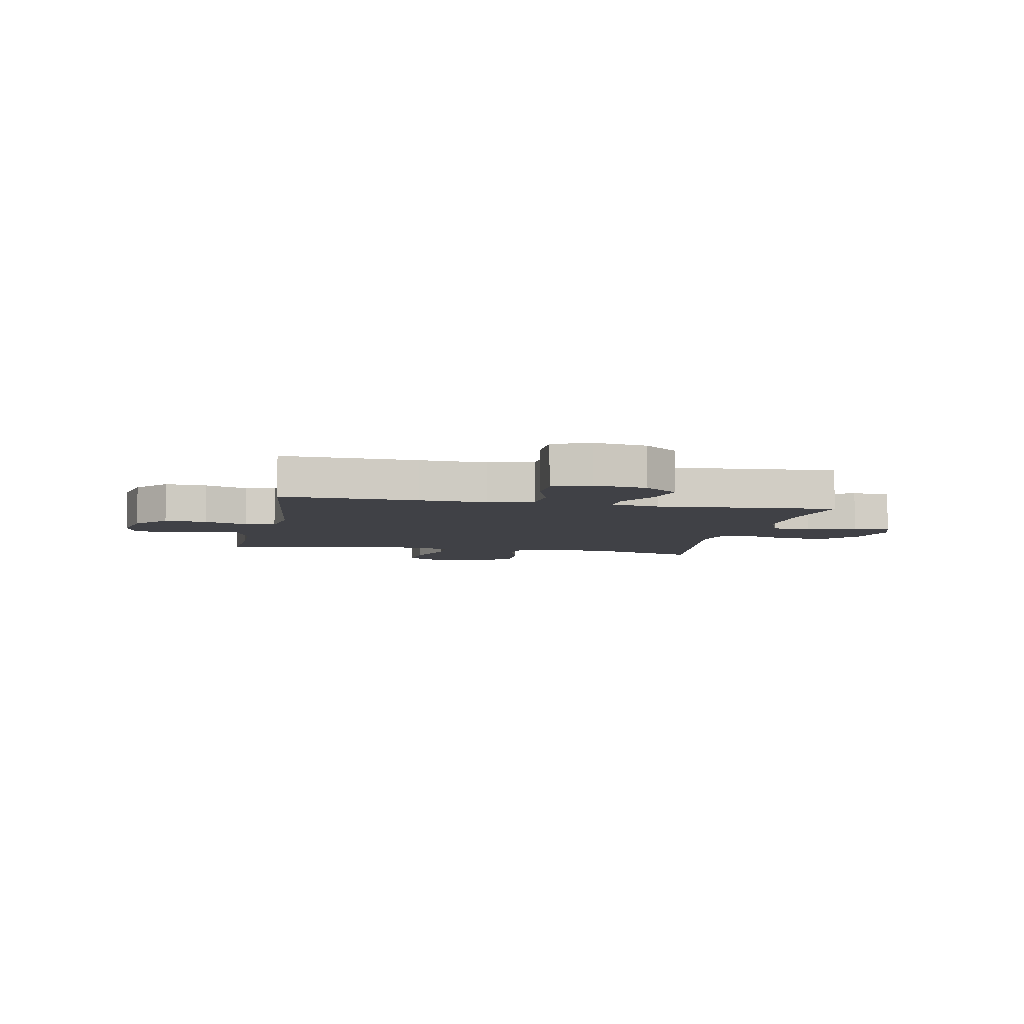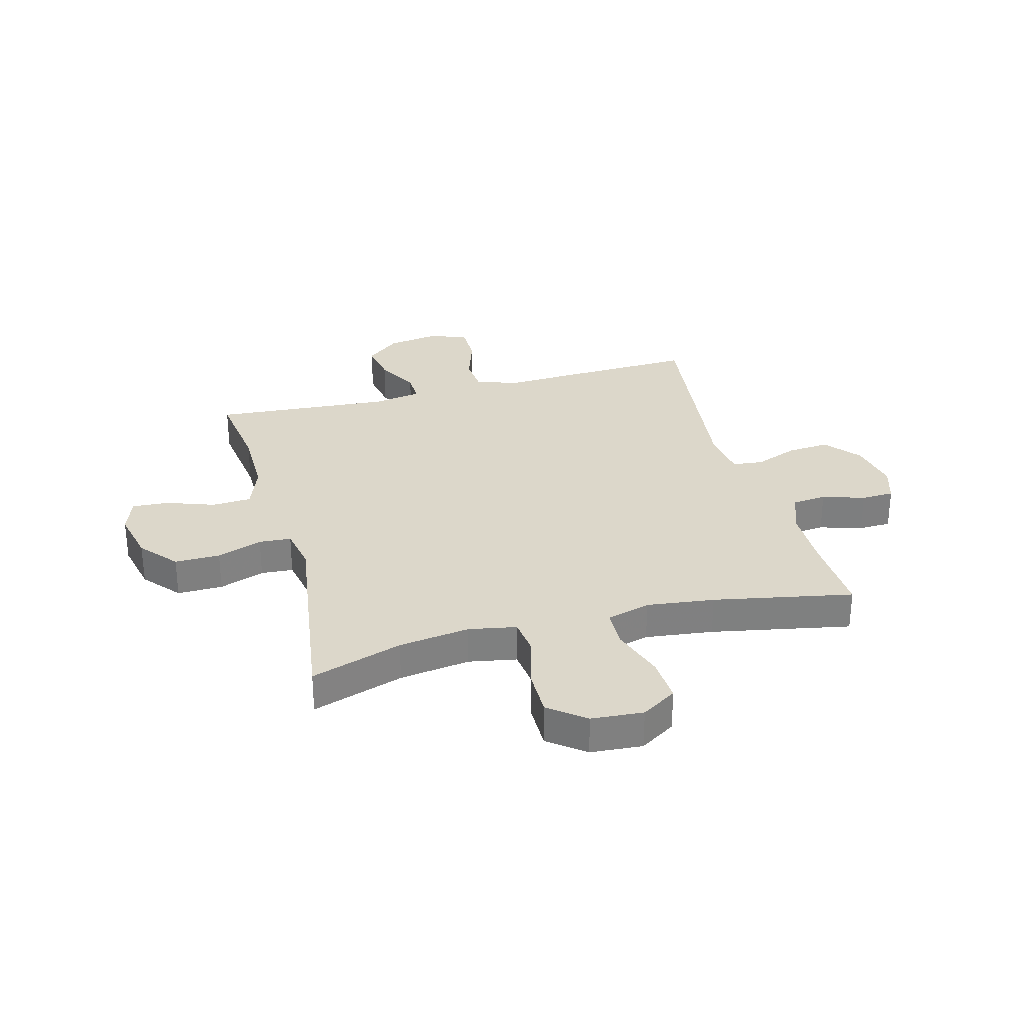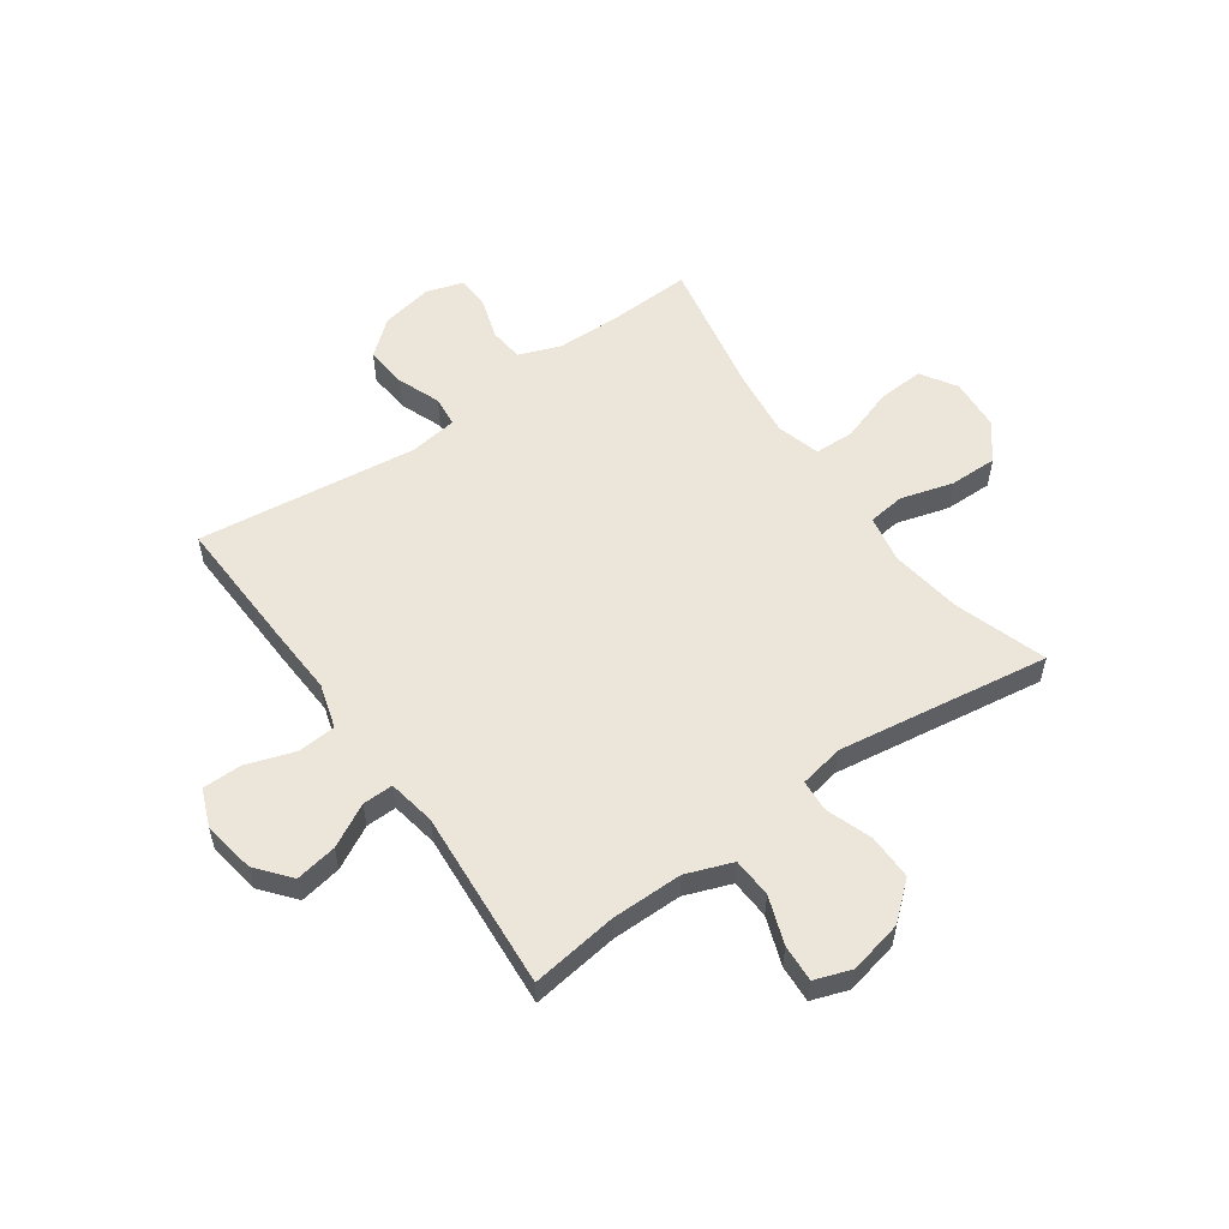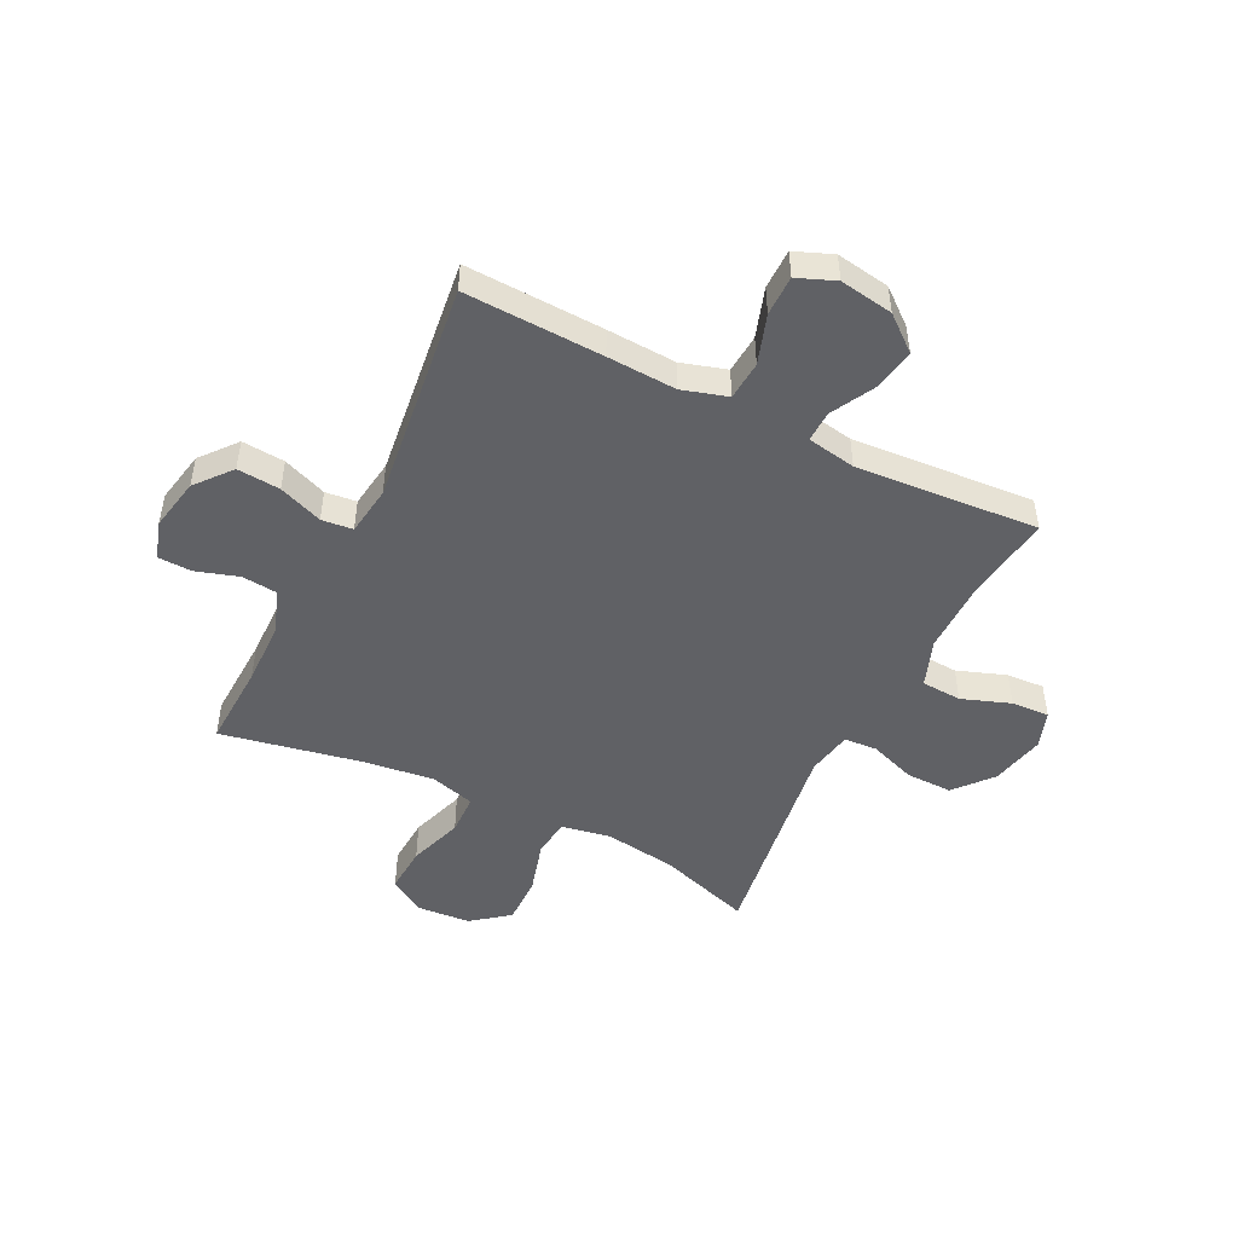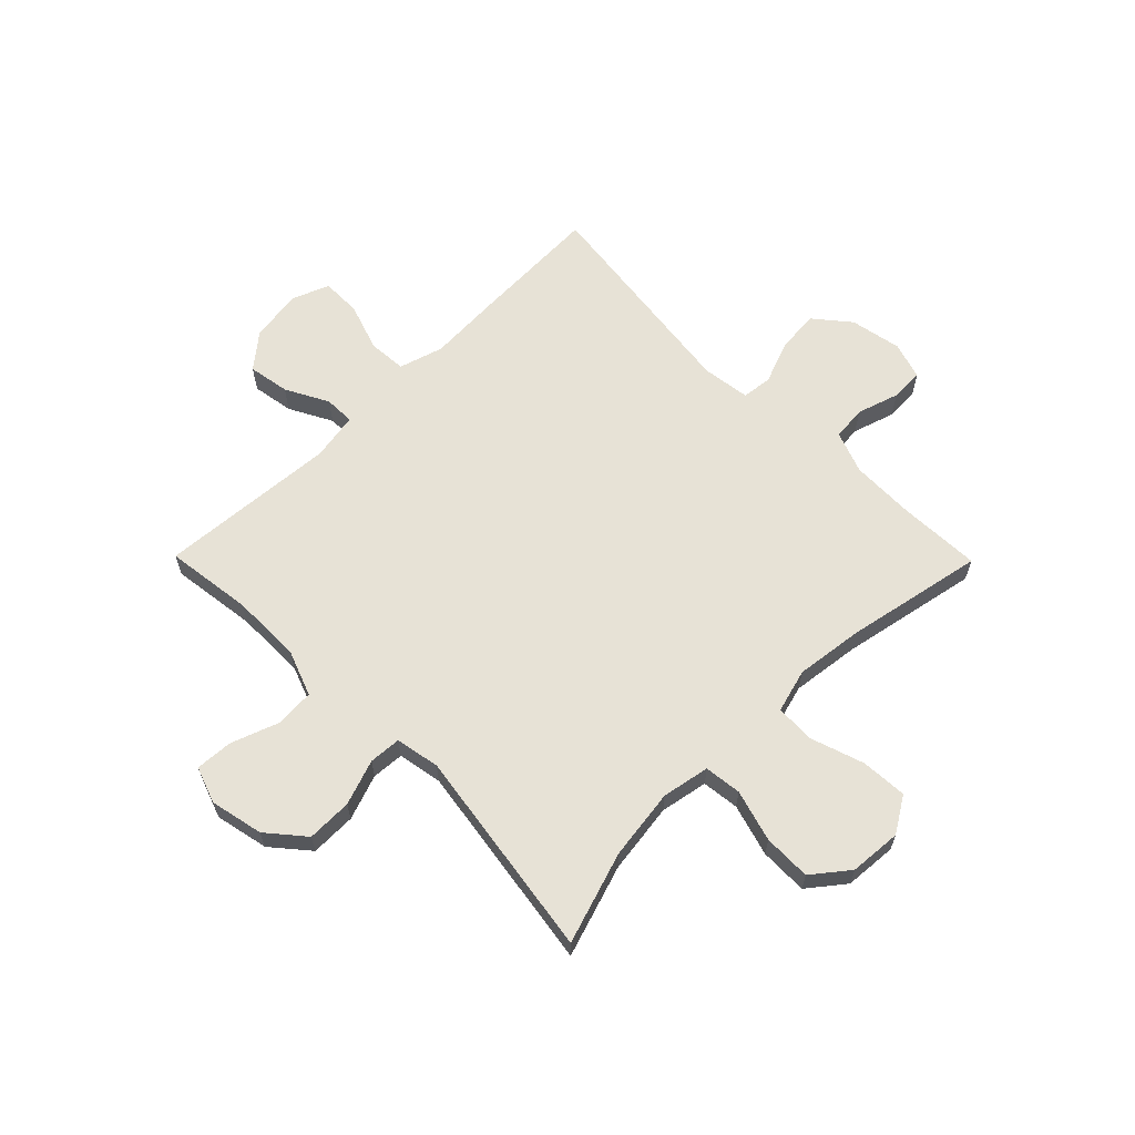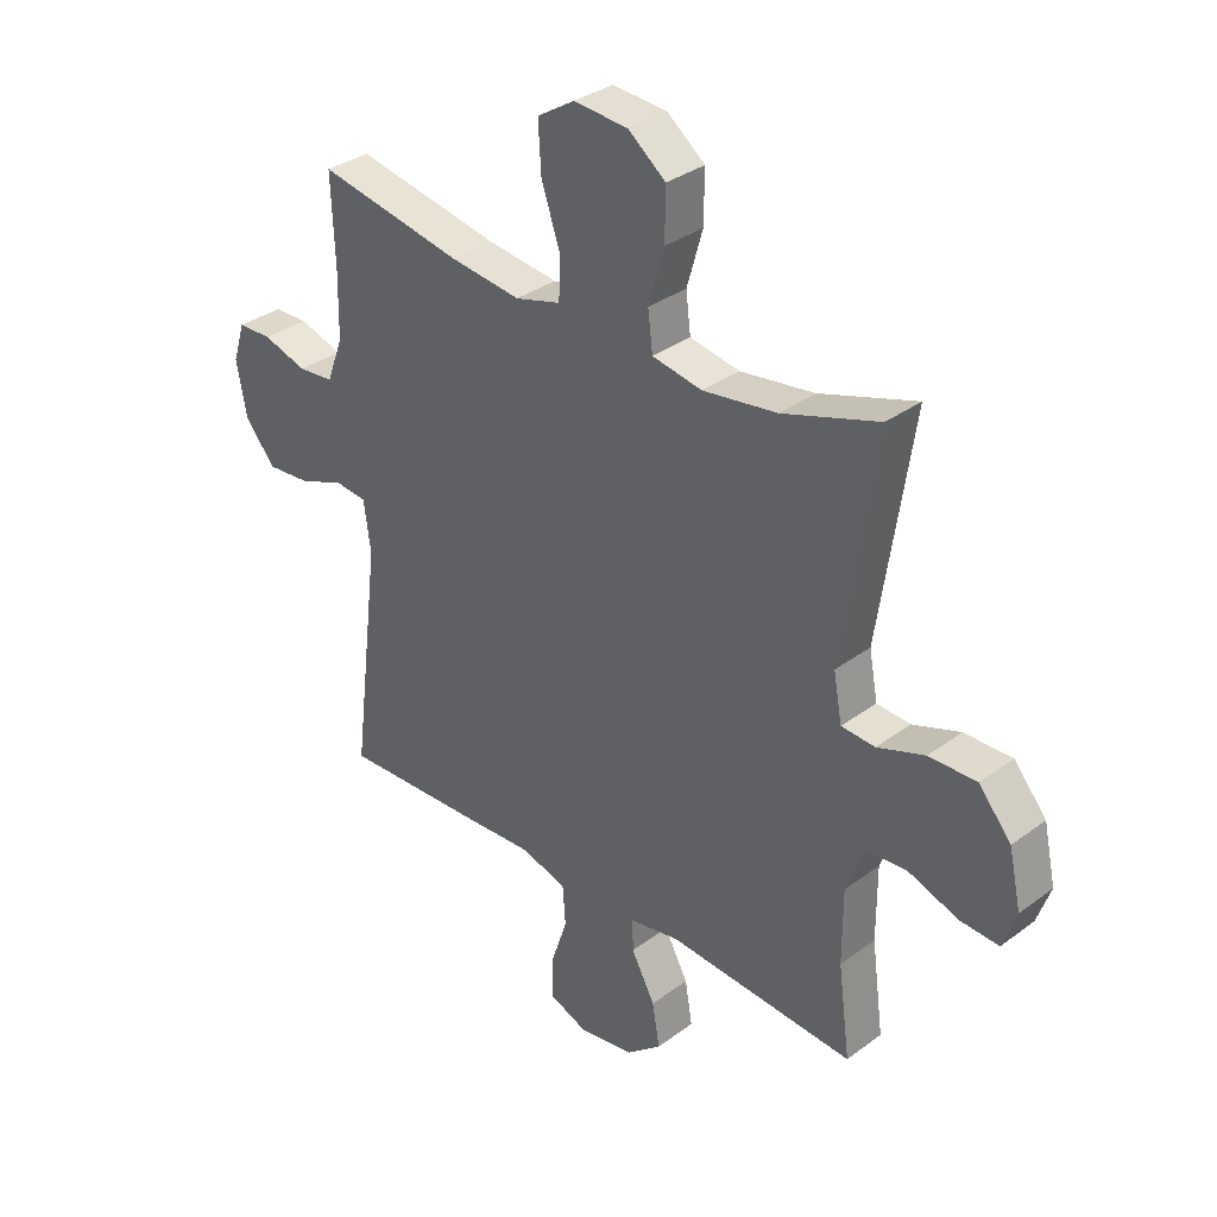
<metadata>
{"format":"obj","ext":"obj","renderer":"f3d","projection":"perspective","resolution":1024,"background":"white","views":[{"elev":-6.0,"azim":168.6,"up":"+Y"},{"elev":30.4,"azim":-15.1,"up":"+Y"},{"elev":55.6,"azim":-125.3,"up":"+Y"},{"elev":-48.6,"azim":153.5,"up":"+Y"},{"elev":63.2,"azim":-44.6,"up":"+Y"},{"elev":33.3,"azim":-135.4,"up":"+Z"}]}
</metadata>
<code>
v -0.5 0.07 0.5
v -0.334 0.07 0.446
v -0.206 0.07 0.428
v -0.12 0.07 0.444
v -0.112 0.07 0.511
v -0.139 0.07 0.605
v -0.14 0.07 0.691
v -0.075 0.07 0.742
v 0.019 0.07 0.749
v 0.083 0.07 0.709
v 0.078 0.07 0.626
v 0.046 0.07 0.53
v 0.048 0.07 0.458
v 0.127 0.07 0.436
v 0.249 0.07 0.451
v 0.5 0.07 0.5
v 0.494 0.07 0.351
v 0.496 0.07 0.236
v 0.524 0.07 0.16
v 0.586 0.07 0.154
v 0.662 0.07 0.178
v 0.721 0.07 0.176
v 0.742 0.07 0.109
v 0.724 0.07 0.016
v 0.672 0.07 -0.047
v 0.596 0.07 -0.041
v 0.518 0.07 -0.011
v 0.463 0.07 -0.017
v 0.451 0.07 -0.104
v 0.5 0.07 -0.5
v 0.255 0.07 -0.491
v 0.133 0.07 -0.485
v 0.053 0.07 -0.509
v 0.048 0.07 -0.578
v 0.077 0.07 -0.665
v 0.077 0.07 -0.736
v 0.01 0.07 -0.763
v -0.085 0.07 -0.748
v -0.146 0.07 -0.698
v -0.133 0.07 -0.623
v -0.092 0.07 -0.546
v -0.091 0.07 -0.491
v -0.177 0.07 -0.476
v -0.5 0.07 -0.5
v -0.479 0.07 -0.344
v -0.479 0.07 -0.216
v -0.51 0.07 -0.133
v -0.581 0.07 -0.129
v -0.667 0.07 -0.16
v -0.734 0.07 -0.164
v -0.757 0.07 -0.098
v -0.736 0.07 -0.002
v -0.68 0.07 0.064
v -0.598 0.07 0.063
v -0.516 0.07 0.034
v -0.458 0.07 0.038
v -0.443 0.07 0.118
v -0.5 0 0.5
v -0.334 0 0.446
v -0.206 0 0.428
v -0.12 0 0.444
v -0.112 0 0.511
v -0.139 0 0.605
v -0.14 0 0.691
v -0.075 0 0.742
v 0.019 0 0.749
v 0.083 0 0.709
v 0.078 0 0.626
v 0.046 0 0.53
v 0.048 0 0.458
v 0.127 0 0.436
v 0.249 0 0.451
v 0.5 0 0.5
v 0.494 0 0.351
v 0.496 0 0.236
v 0.524 0 0.16
v 0.586 0 0.154
v 0.662 0 0.178
v 0.721 0 0.176
v 0.742 0 0.109
v 0.724 0 0.016
v 0.672 0 -0.047
v 0.596 0 -0.041
v 0.518 0 -0.011
v 0.463 0 -0.017
v 0.451 0 -0.104
v 0.5 0 -0.5
v 0.255 0 -0.491
v 0.133 0 -0.485
v 0.053 0 -0.509
v 0.048 0 -0.578
v 0.077 0 -0.665
v 0.077 0 -0.736
v 0.01 0 -0.763
v -0.085 0 -0.748
v -0.146 0 -0.698
v -0.133 0 -0.623
v -0.092 0 -0.546
v -0.091 0 -0.491
v -0.177 0 -0.476
v -0.5 0 -0.5
v -0.479 0 -0.344
v -0.479 0 -0.216
v -0.51 0 -0.133
v -0.581 0 -0.129
v -0.667 0 -0.16
v -0.734 0 -0.164
v -0.757 0 -0.098
v -0.736 0 -0.002
v -0.68 0 0.064
v -0.598 0 0.063
v -0.516 0 0.034
v -0.458 0 0.038
v -0.443 0 0.118
f 53 54 55
f 52 53 55
f 51 52 55
f 50 51 55
f 49 50 55
f 48 49 55
f 47 48 55 56
f 46 47 56
f 45 46 56 57
f 43 44 45
f 42 43 45 57
f 39 40 41
f 38 39 41
f 37 38 41
f 36 37 41
f 35 36 41
f 34 35 41
f 33 34 41 42
f 57 1 2
f 42 57 2
f 33 42 2
f 32 33 2
f 32 2 3
f 31 32 3
f 30 31 3
f 29 30 3
f 25 26 27
f 24 25 27
f 23 24 27
f 22 23 27
f 21 22 27
f 20 21 27
f 19 20 27 28
f 18 19 28
f 29 3 4
f 28 29 4
f 18 28 4
f 17 18 4
f 10 11 12
f 9 10 12
f 8 9 12
f 7 8 12
f 6 7 12
f 5 6 12
f 5 12 13
f 4 5 13
f 15 16 17
f 14 15 17
f 14 17 4
f 4 13 14
f 112 111 110
f 112 110 109
f 112 109 108
f 112 108 107
f 112 107 106
f 112 106 105
f 113 112 105 104
f 113 104 103
f 114 113 103 102
f 102 101 100
f 114 102 100 99
f 98 97 96
f 98 96 95
f 98 95 94
f 98 94 93
f 98 93 92
f 98 92 91
f 99 98 91 90
f 59 58 114
f 59 114 99
f 59 99 90
f 59 90 89
f 60 59 89
f 60 89 88
f 60 88 87
f 60 87 86
f 84 83 82
f 84 82 81
f 84 81 80
f 84 80 79
f 84 79 78
f 84 78 77
f 85 84 77 76
f 85 76 75
f 61 60 86
f 61 86 85
f 61 85 75
f 61 75 74
f 69 68 67
f 69 67 66
f 69 66 65
f 69 65 64
f 69 64 63
f 69 63 62
f 70 69 62
f 70 62 61
f 74 73 72
f 74 72 71
f 61 74 71
f 71 70 61
f 1 58 59 2
f 2 59 60 3
f 3 60 61 4
f 4 61 62 5
f 5 62 63 6
f 6 63 64 7
f 7 64 65 8
f 8 65 66 9
f 9 66 67 10
f 10 67 68 11
f 11 68 69 12
f 12 69 70 13
f 13 70 71 14
f 14 71 72 15
f 15 72 73 16
f 16 73 74 17
f 17 74 75 18
f 18 75 76 19
f 19 76 77 20
f 20 77 78 21
f 21 78 79 22
f 22 79 80 23
f 23 80 81 24
f 24 81 82 25
f 25 82 83 26
f 26 83 84 27
f 27 84 85 28
f 28 85 86 29
f 29 86 87 30
f 30 87 88 31
f 31 88 89 32
f 32 89 90 33
f 33 90 91 34
f 34 91 92 35
f 35 92 93 36
f 36 93 94 37
f 37 94 95 38
f 38 95 96 39
f 39 96 97 40
f 40 97 98 41
f 41 98 99 42
f 42 99 100 43
f 43 100 101 44
f 44 101 102 45
f 45 102 103 46
f 46 103 104 47
f 47 104 105 48
f 48 105 106 49
f 49 106 107 50
f 50 107 108 51
f 51 108 109 52
f 52 109 110 53
f 53 110 111 54
f 54 111 112 55
f 55 112 113 56
f 56 113 114 57
f 57 114 58 1

</code>
